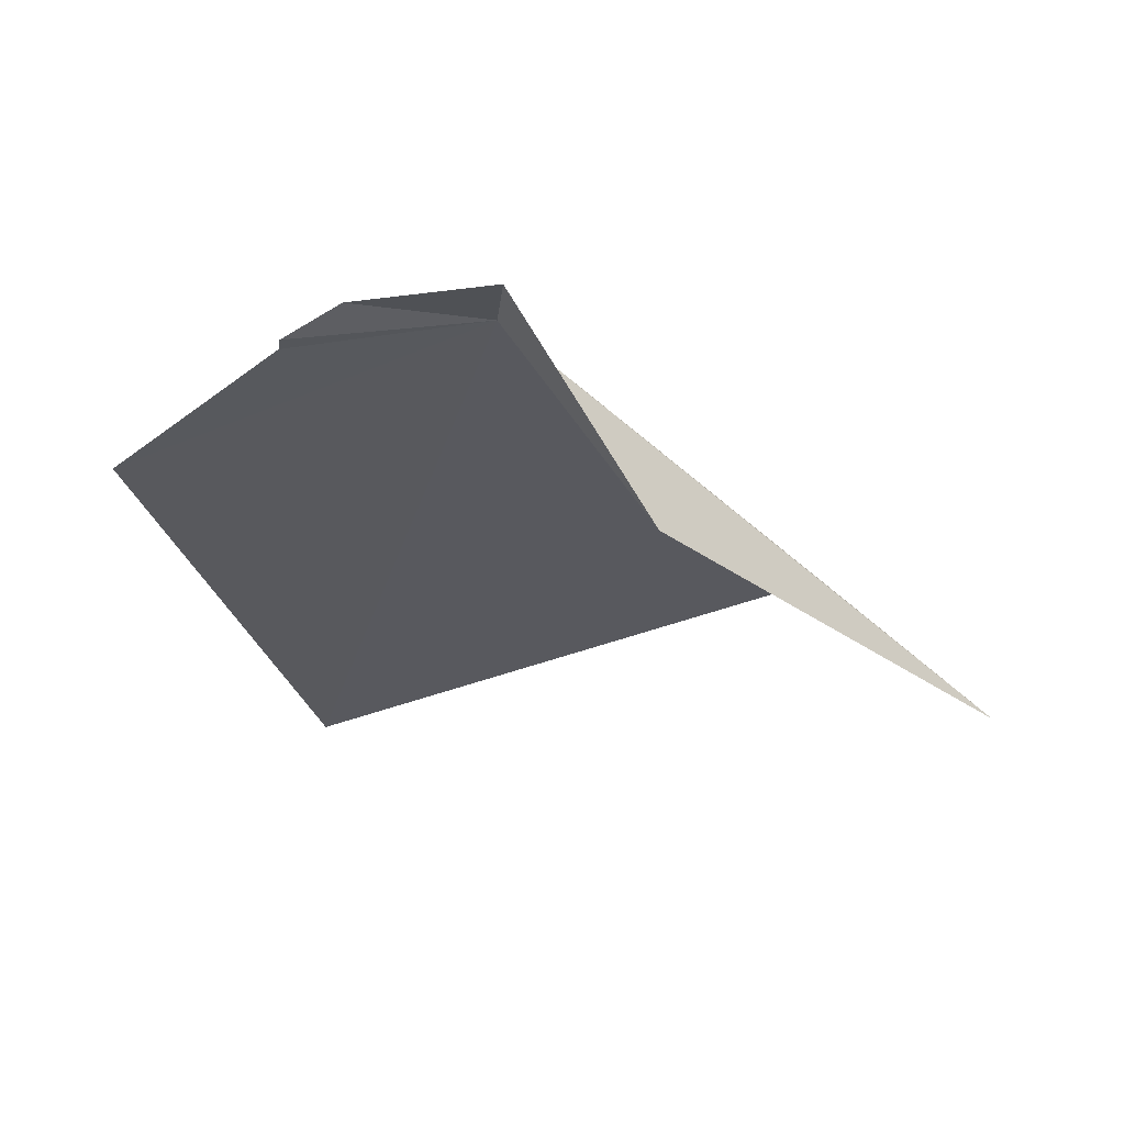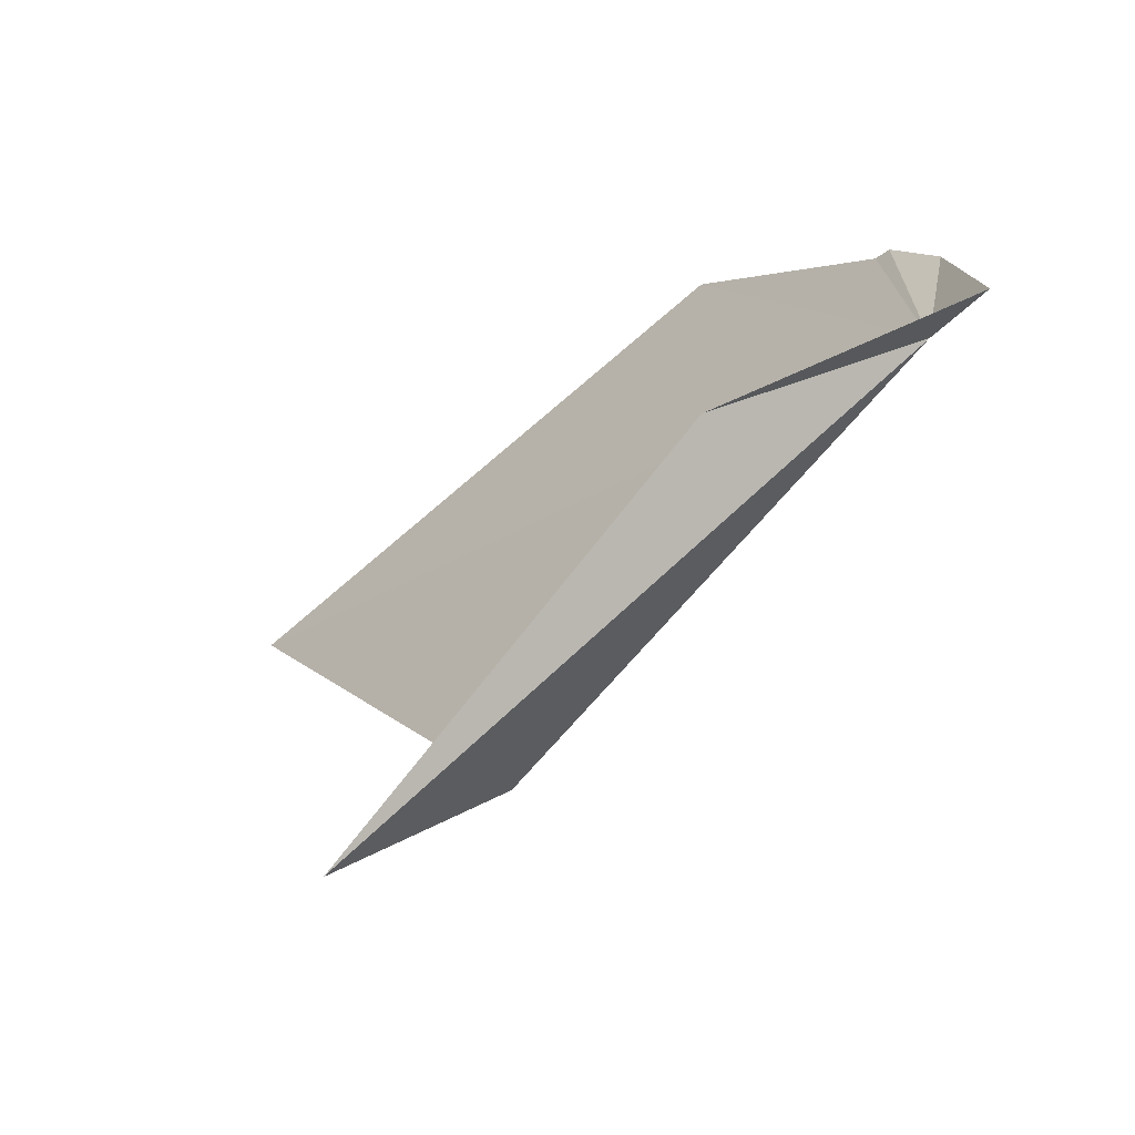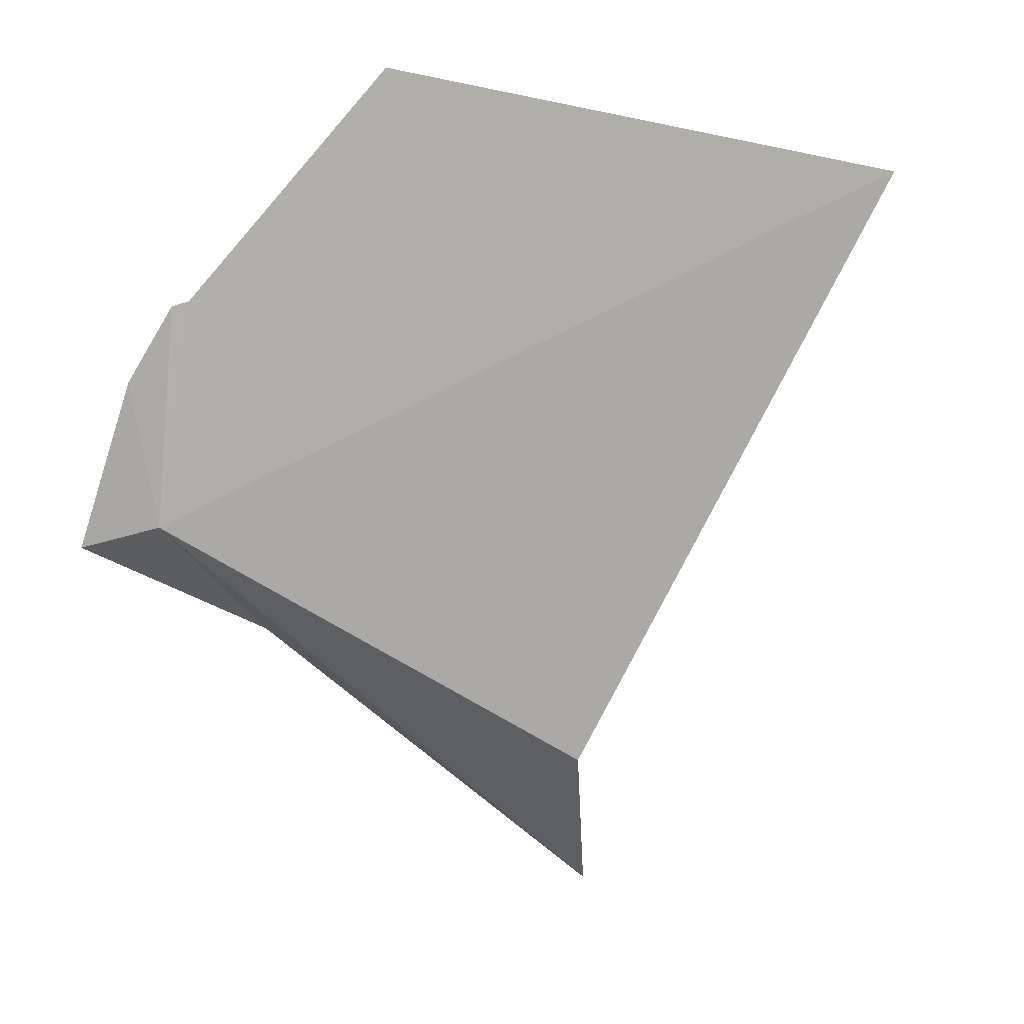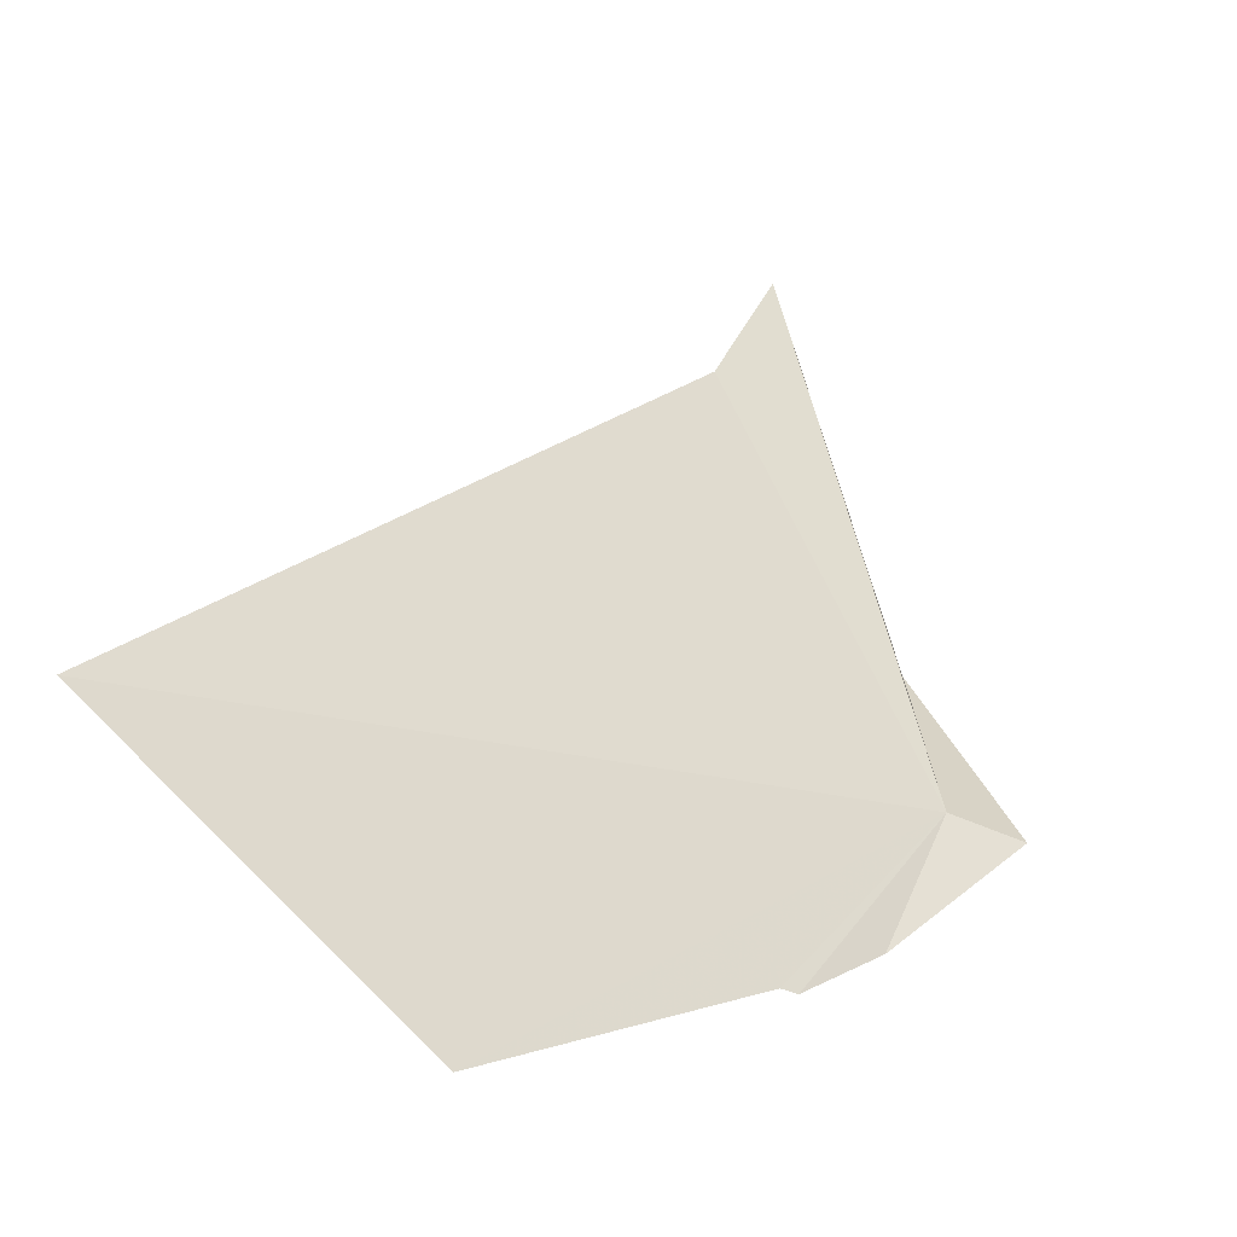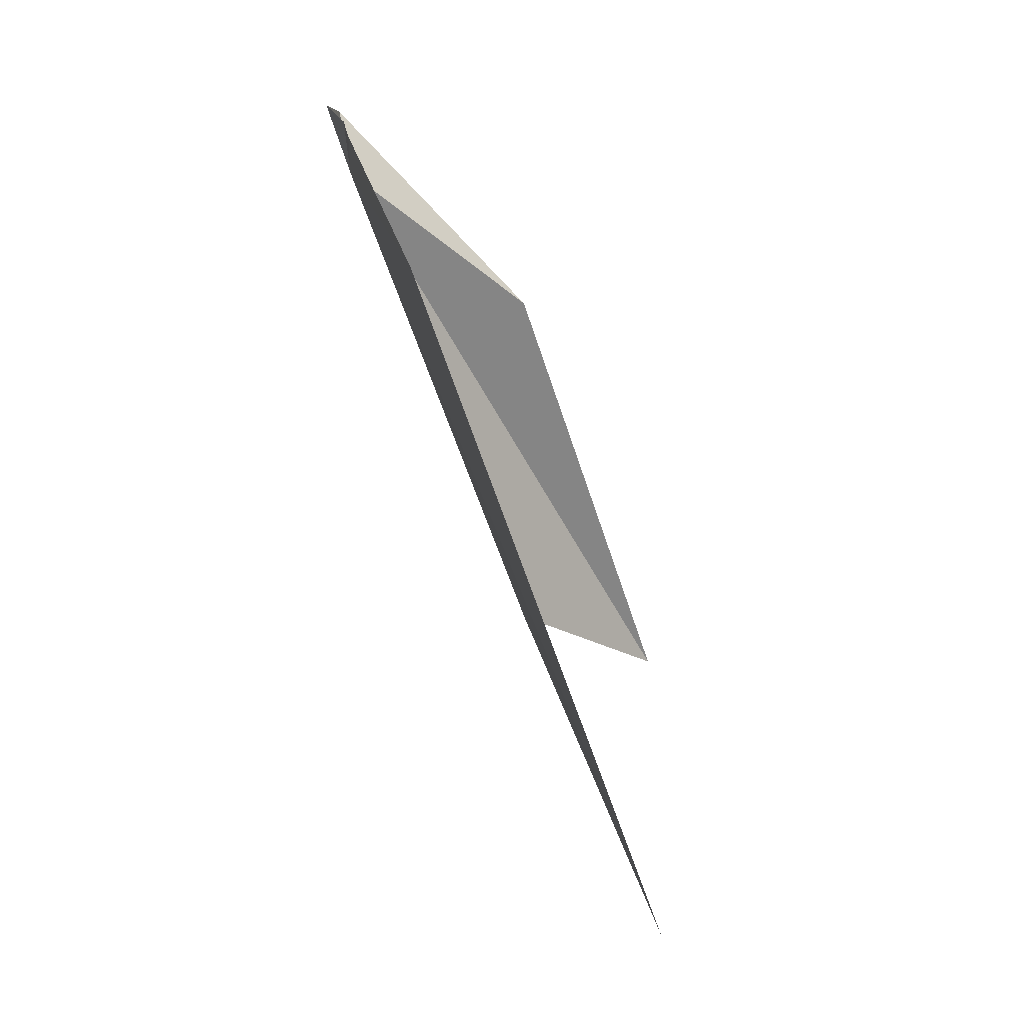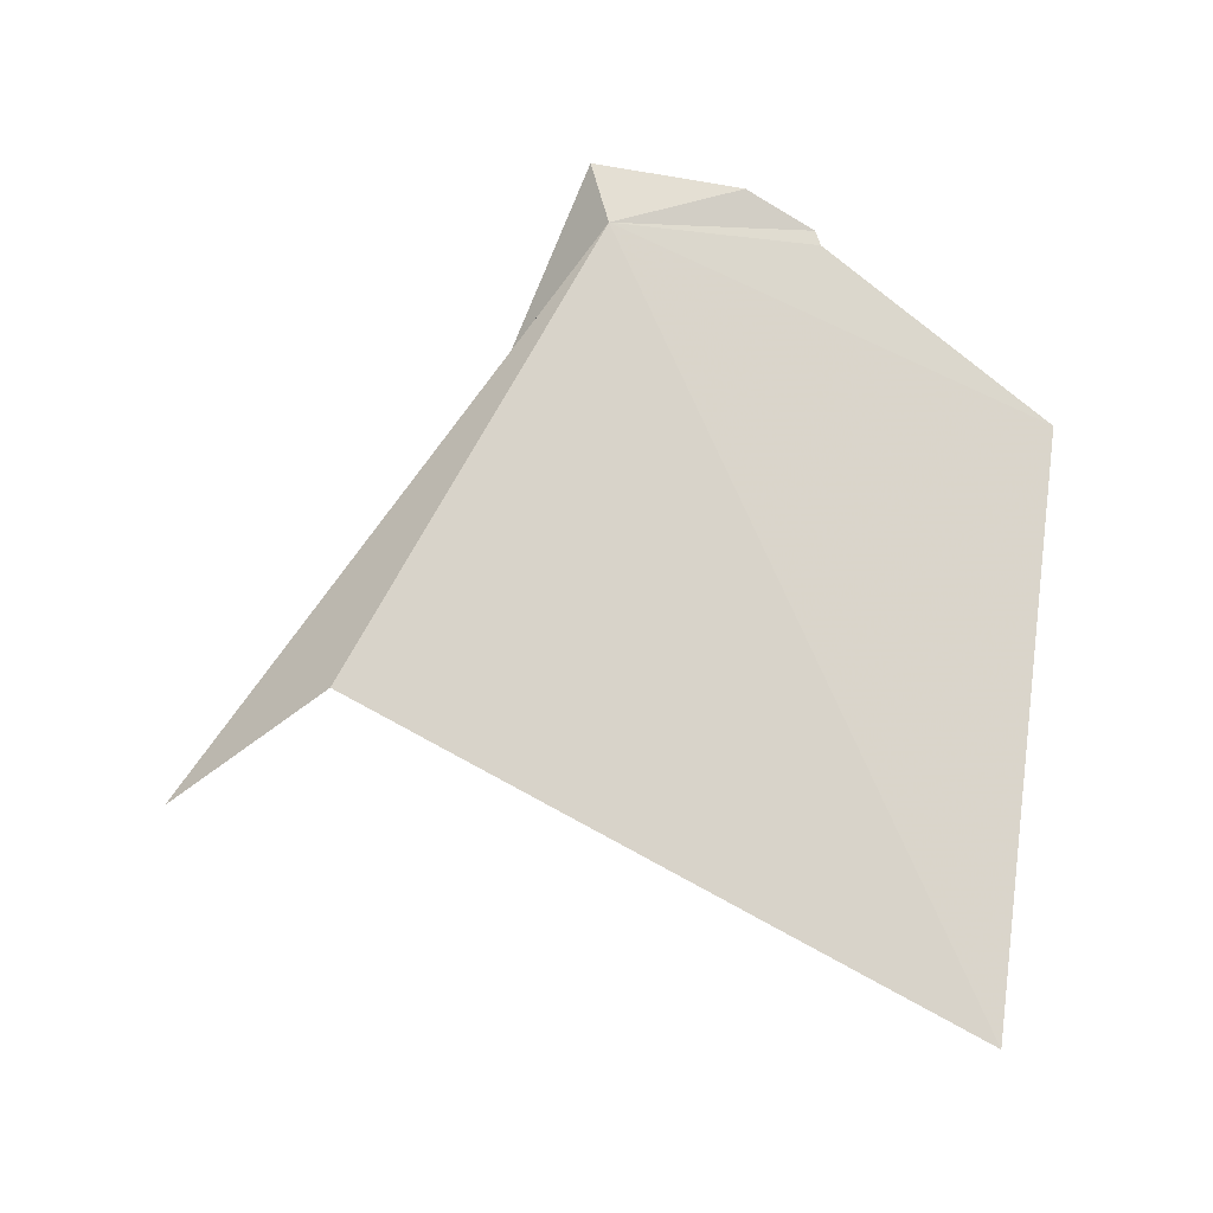
<metadata>
{"format":"obj","ext":"obj","renderer":"f3d","projection":"perspective","resolution":1024,"background":"white","views":[{"elev":-13.4,"azim":96.0,"up":"+Y"},{"elev":-58.1,"azim":56.3,"up":"+Z"},{"elev":9.8,"azim":168.5,"up":"+Z"},{"elev":71.0,"azim":35.1,"up":"+Y"},{"elev":79.8,"azim":-94.2,"up":"+Z"},{"elev":57.6,"azim":-93.0,"up":"+Y"}]}
</metadata>
<code>
v -12.4 34.55 -15.53
v -12.82 34.43 -14.75
v -12.46 34.53 -15.14
v -13.89 34.1 -14.95
v -13.21 34.27 -16.07
v -13.28 34 -16.4
v -12.26 34.56 -15.56
v -12.35 34.57 -15.28
v -12.61 34.23 -15.79
v -12.43 34.53 -15.15
f 1 2 3
f 1 4 2
f 1 5 4
f 1 6 5
f 1 8 7
f 1 9 6
f 1 7 9
f 1 3 10
f 1 10 8

</code>
